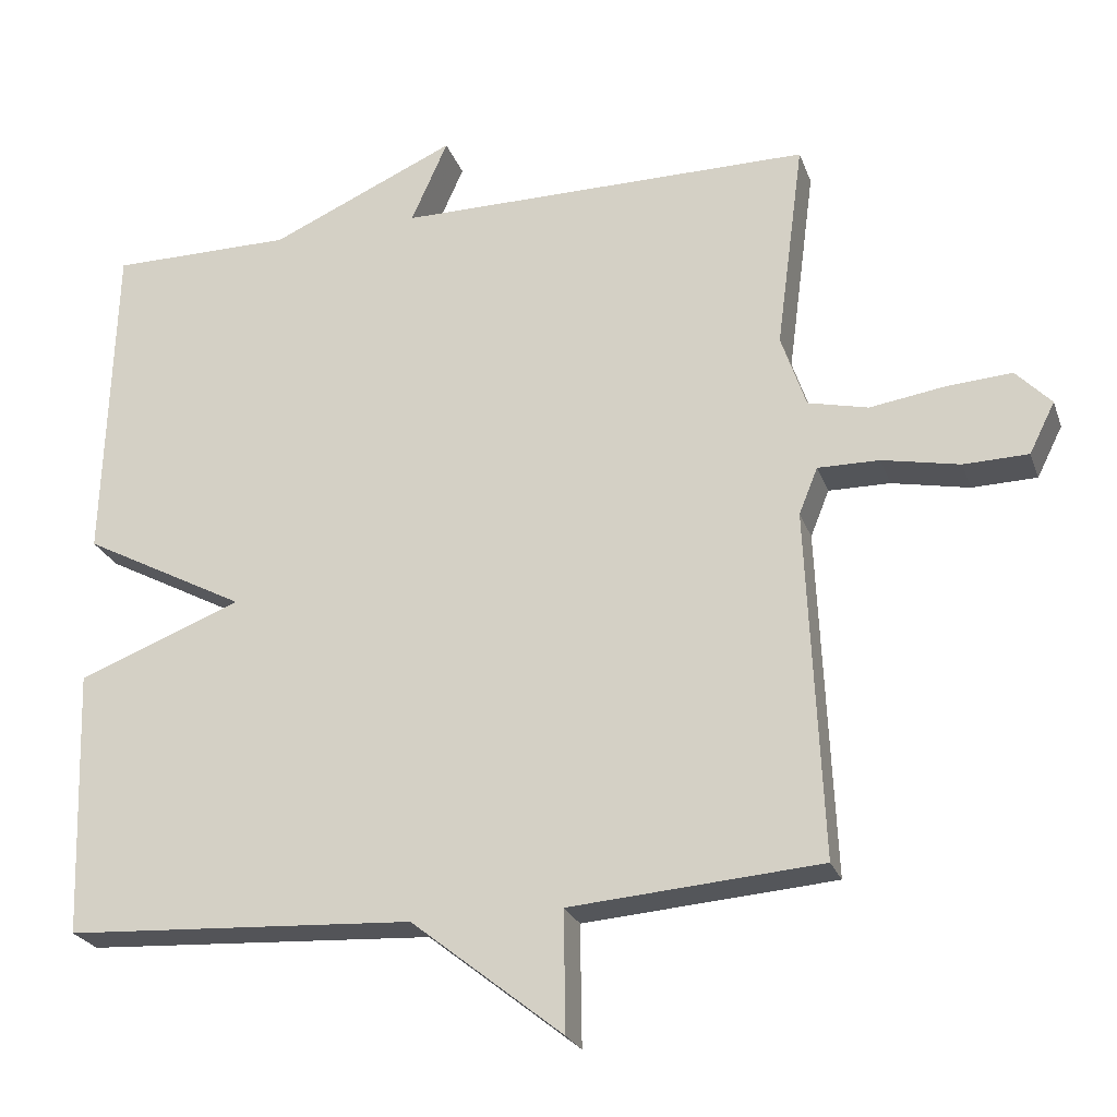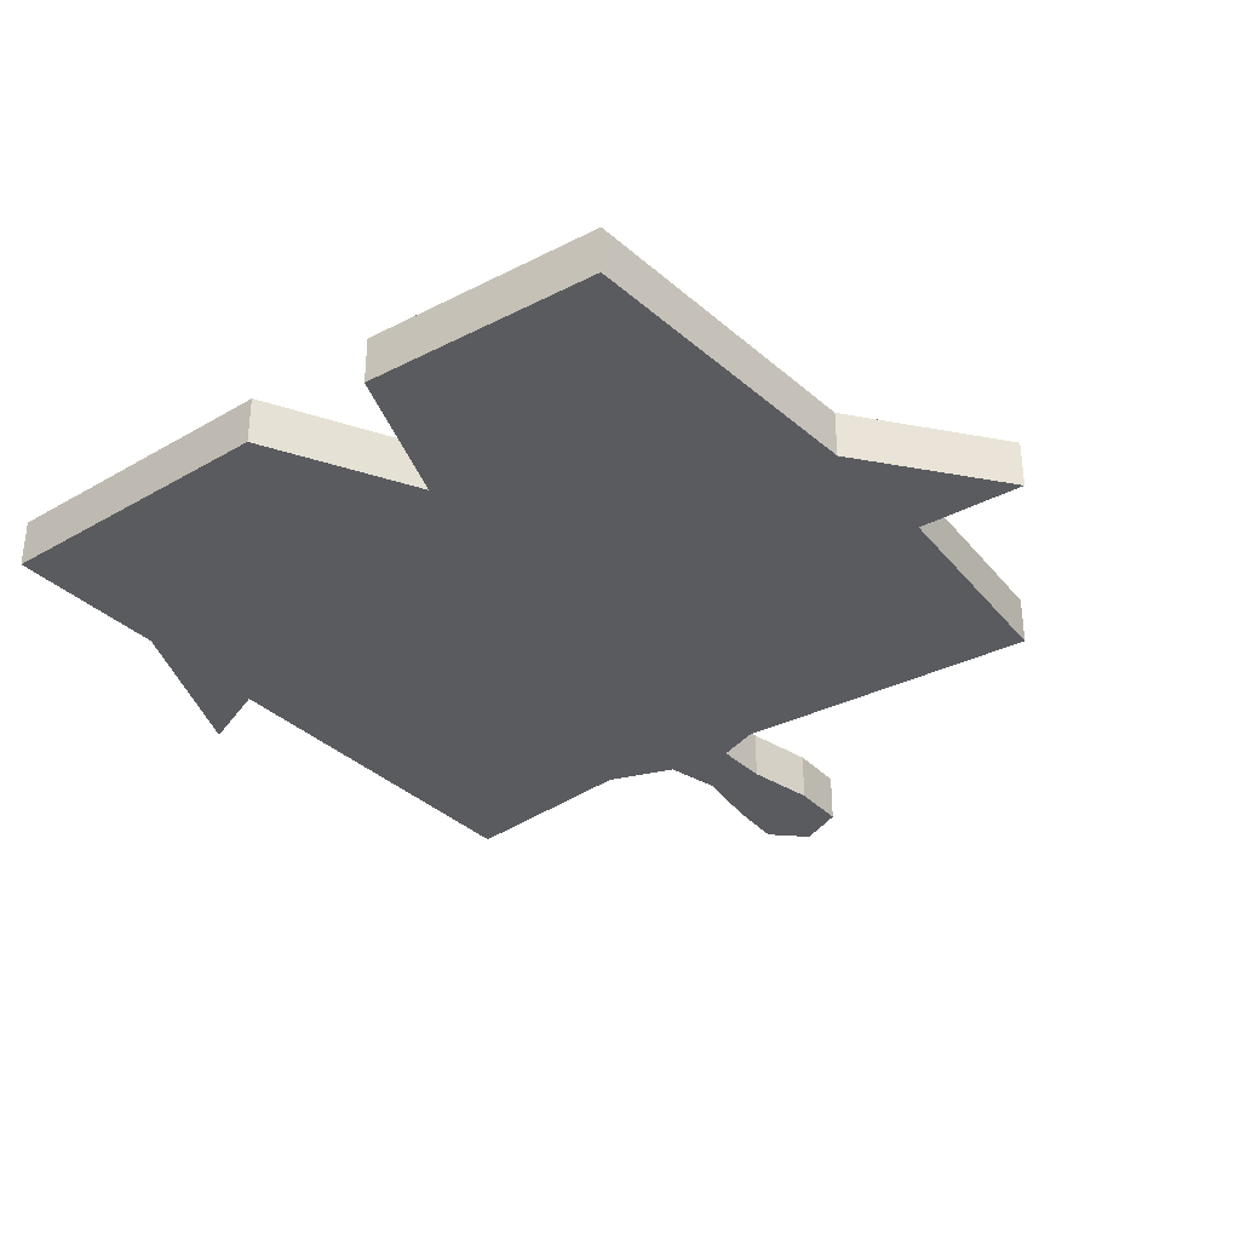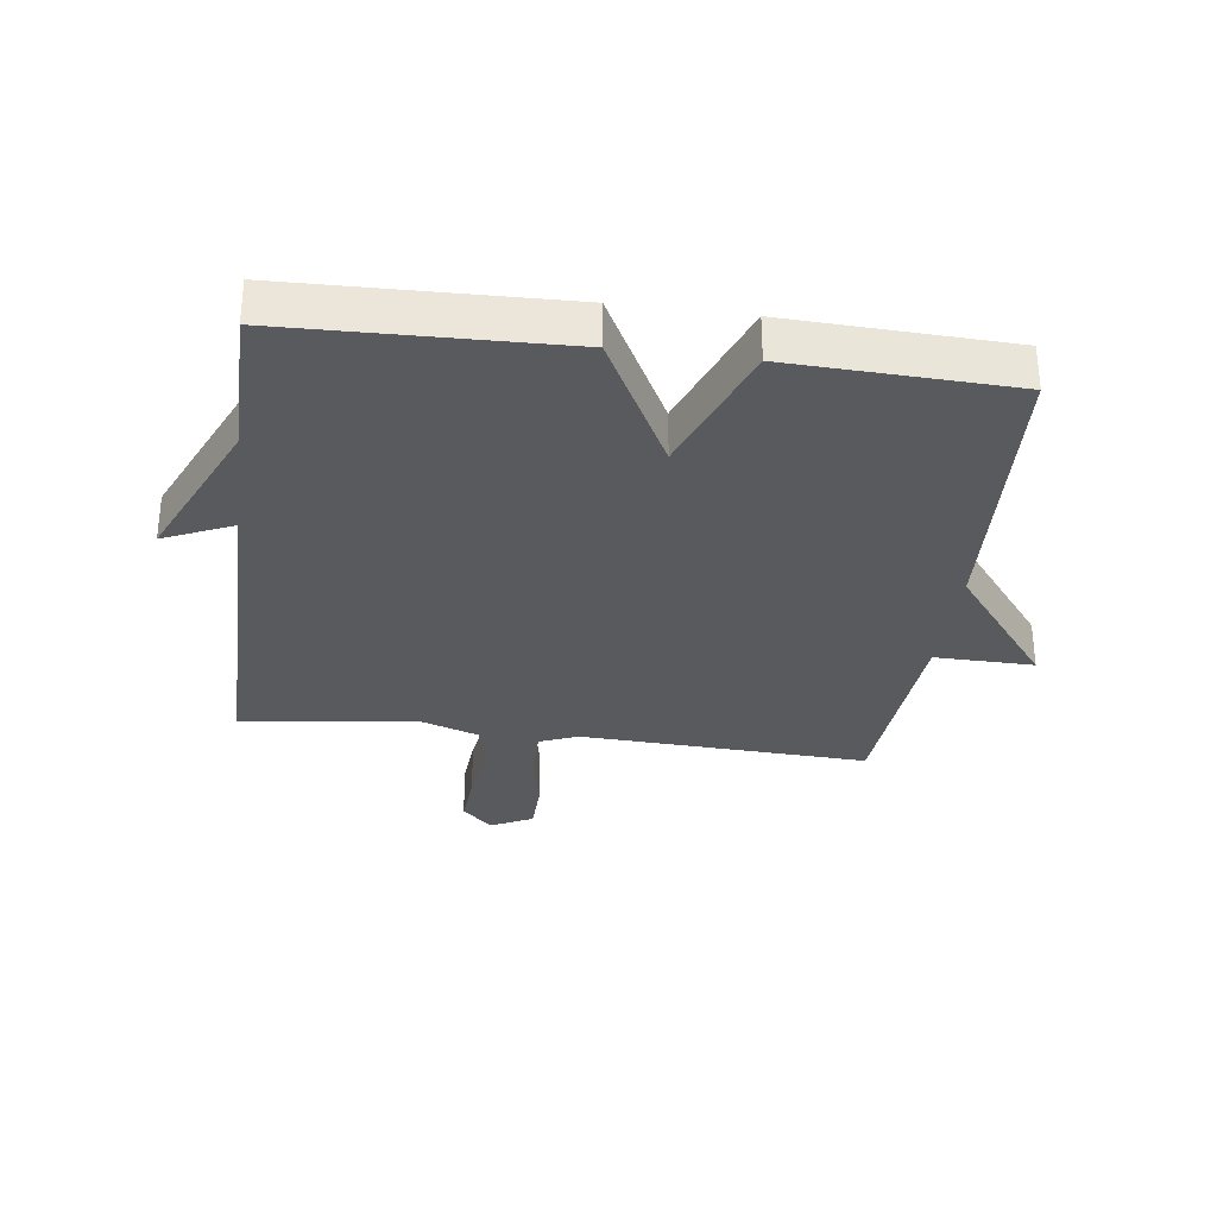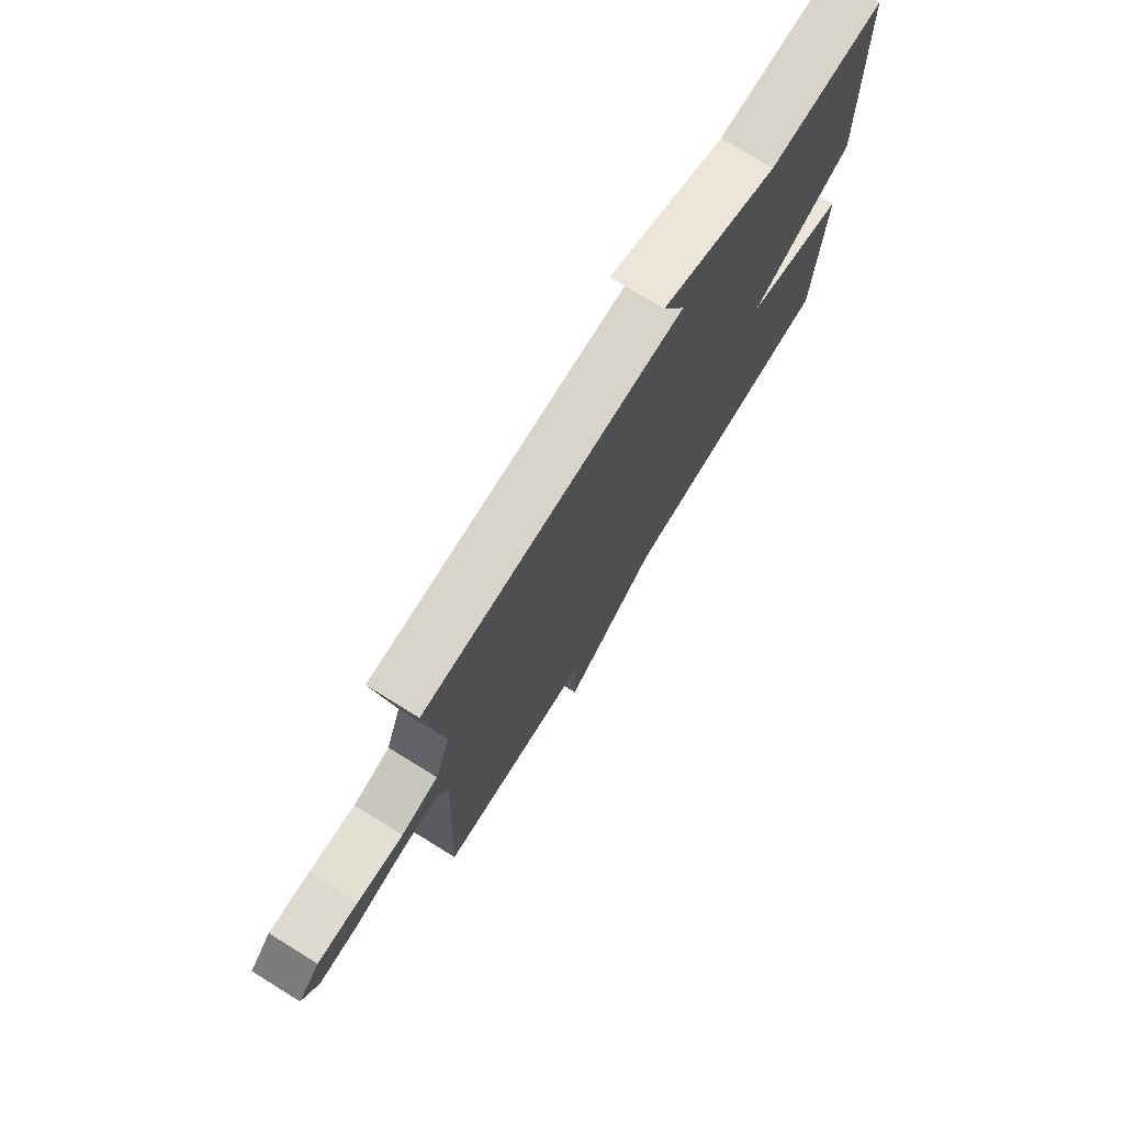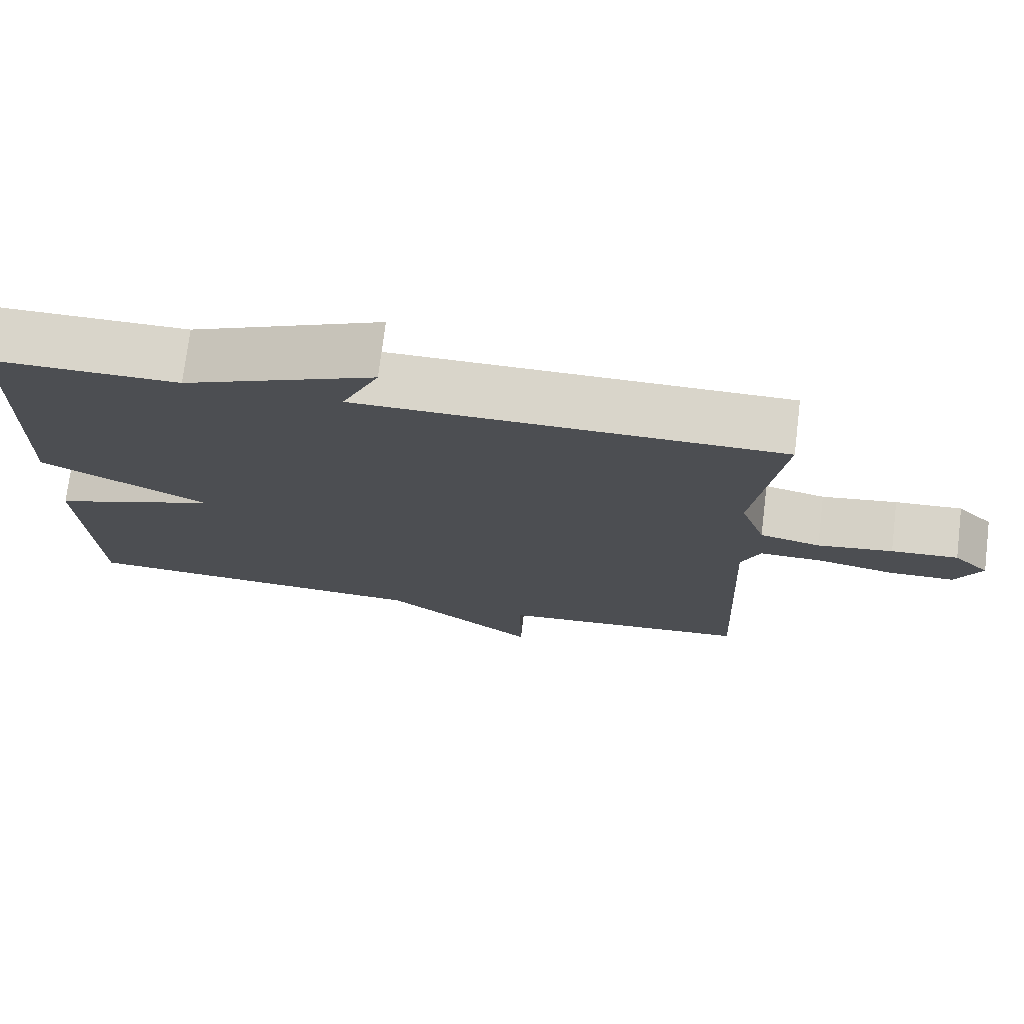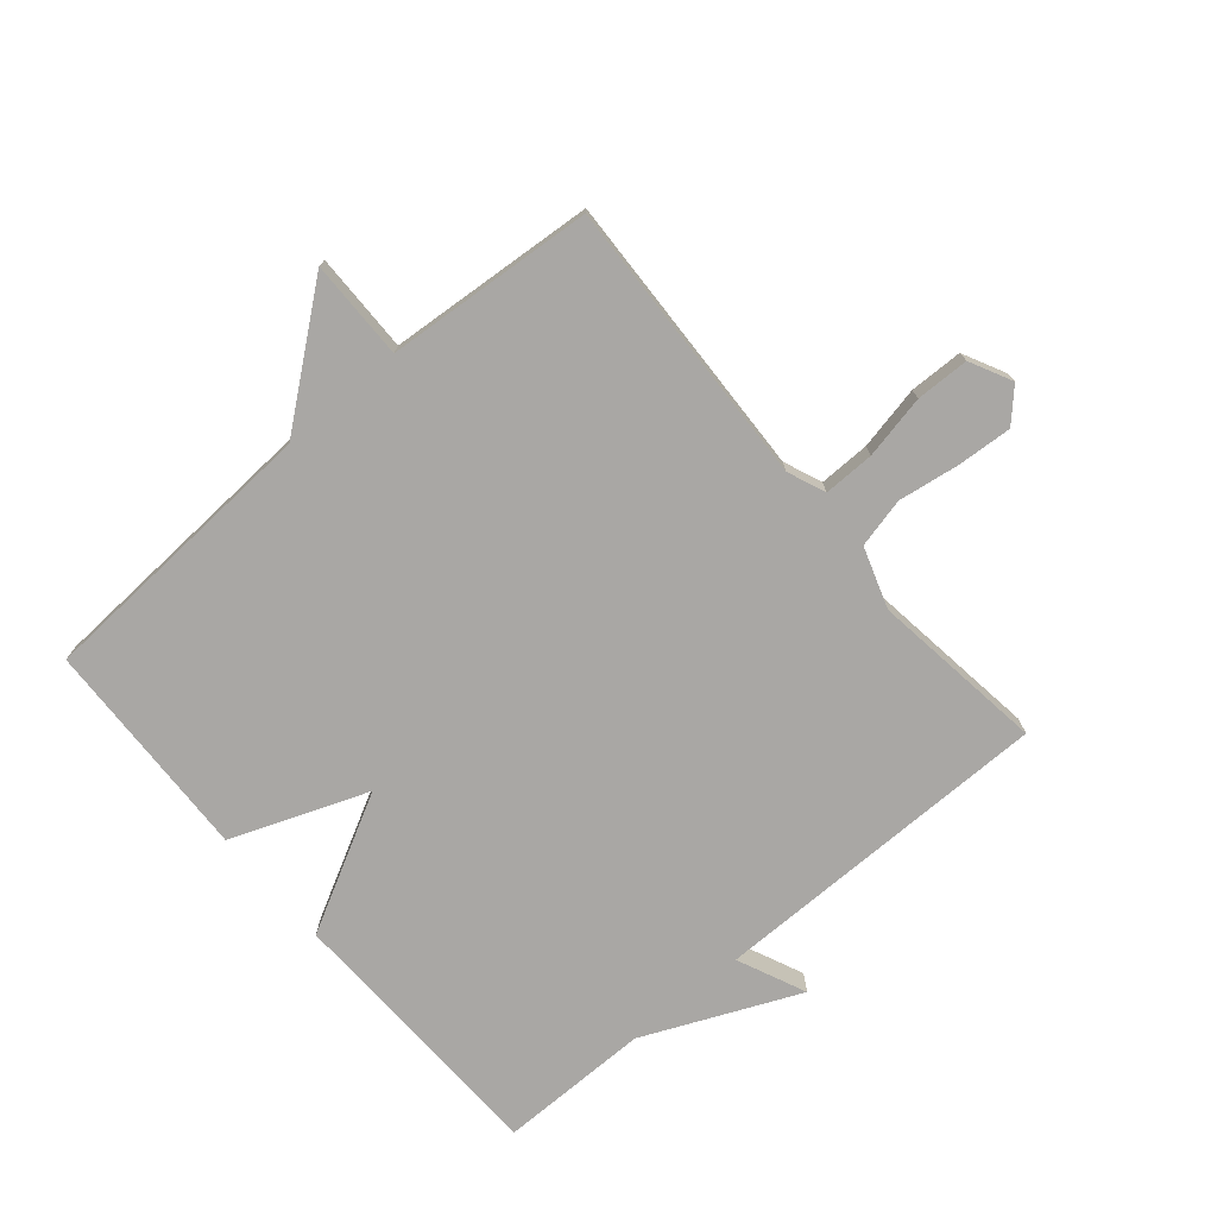
<metadata>
{"format":"obj","ext":"obj","renderer":"f3d","projection":"perspective","resolution":1024,"background":"white","views":[{"elev":-24.4,"azim":-162.9,"up":"+Z"},{"elev":-33.1,"azim":127.1,"up":"+Y"},{"elev":-31.6,"azim":82.4,"up":"+Y"},{"elev":75.2,"azim":-58.3,"up":"+Z"},{"elev":74.4,"azim":-173.0,"up":"+Z"},{"elev":-74.7,"azim":-139.6,"up":"+Y"}]}
</metadata>
<code>
v 0.5 0.07 -0.5
v 0.034 0.07 -0.526
v -0.168 0.07 -0.686
v -0.166 0.07 -0.526
v -0.5 0.07 -0.5
v -0.48 0.07 -0.035
v -0.505 0.07 0.027
v -0.587 0.07 0.026
v -0.69 0.07 0.005
v -0.776 0.07 0.007
v -0.81 0.07 0.075
v -0.763 0.07 0.124
v -0.675 0.07 0.118
v -0.576 0.07 0.103
v -0.496 0.07 0.122
v -0.463 0.07 0.22
v -0.5 0.07 0.5
v 0.056 0.07 0.5
v 0.007 0.07 0.611
v 0.256 0.07 0.5
v 0.5 0.07 0.5
v 0.513 0.07 0.058
v 0.294 0.07 -0.058
v 0.513 0.07 -0.142
v 0.5 0 -0.5
v 0.034 0 -0.526
v -0.168 0 -0.686
v -0.166 0 -0.526
v -0.5 0 -0.5
v -0.48 0 -0.035
v -0.505 0 0.027
v -0.587 0 0.026
v -0.69 0 0.005
v -0.776 0 0.007
v -0.81 0 0.075
v -0.763 0 0.124
v -0.675 0 0.118
v -0.576 0 0.103
v -0.496 0 0.122
v -0.463 0 0.22
v -0.5 0 0.5
v 0.056 0 0.5
v 0.007 0 0.611
v 0.256 0 0.5
v 0.5 0 0.5
v 0.513 0 0.058
v 0.294 0 -0.058
v 0.513 0 -0.142
f 23 24 1 2
f 20 21 22 23
f 2 3 4
f 23 2 4
f 20 23 4
f 18 19 20
f 4 5 6
f 20 4 6
f 18 20 6
f 16 17 18
f 18 6 7
f 16 18 7
f 15 16 7
f 14 15 7 8
f 12 13 14
f 11 12 14
f 10 11 14
f 9 10 14
f 8 9 14
f 26 25 48 47
f 47 46 45 44
f 28 27 26
f 28 26 47
f 28 47 44
f 44 43 42
f 30 29 28
f 30 28 44
f 30 44 42
f 42 41 40
f 31 30 42
f 31 42 40
f 31 40 39
f 32 31 39 38
f 38 37 36
f 38 36 35
f 38 35 34
f 38 34 33
f 38 33 32
f 1 25 26 2
f 2 26 27 3
f 3 27 28 4
f 4 28 29 5
f 5 29 30 6
f 6 30 31 7
f 7 31 32 8
f 8 32 33 9
f 9 33 34 10
f 10 34 35 11
f 11 35 36 12
f 12 36 37 13
f 13 37 38 14
f 14 38 39 15
f 15 39 40 16
f 16 40 41 17
f 17 41 42 18
f 18 42 43 19
f 19 43 44 20
f 20 44 45 21
f 21 45 46 22
f 22 46 47 23
f 23 47 48 24
f 24 48 25 1

</code>
